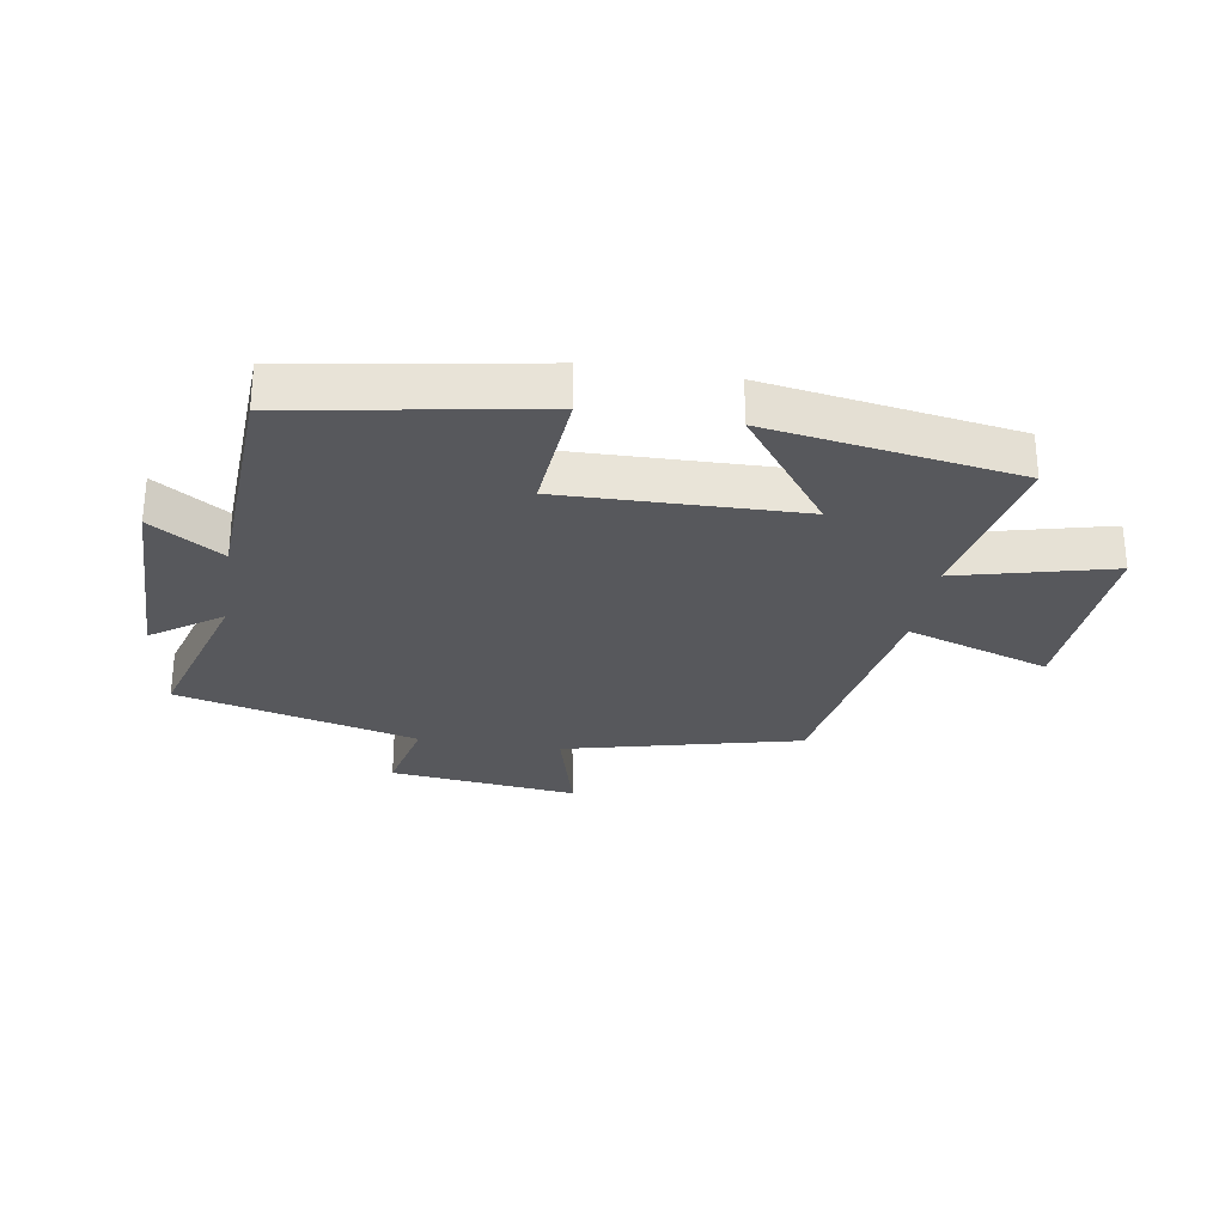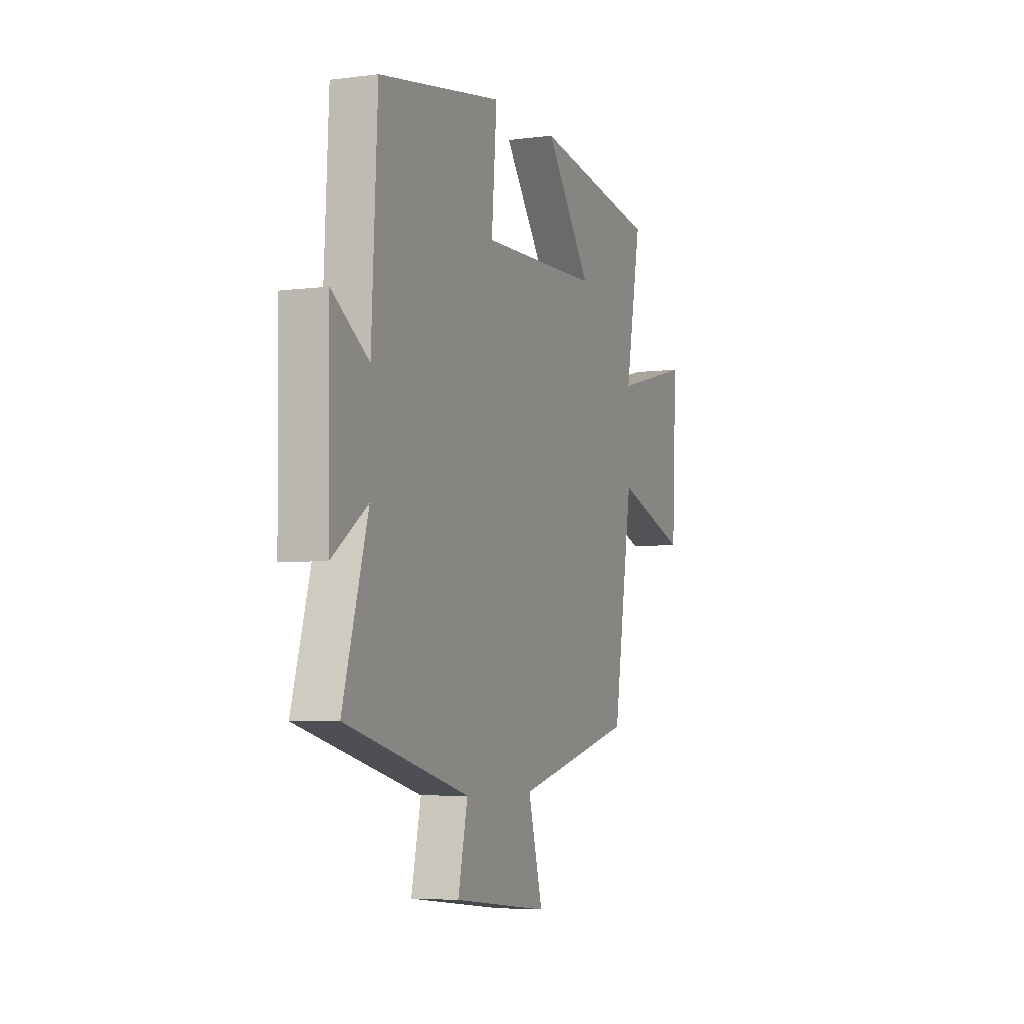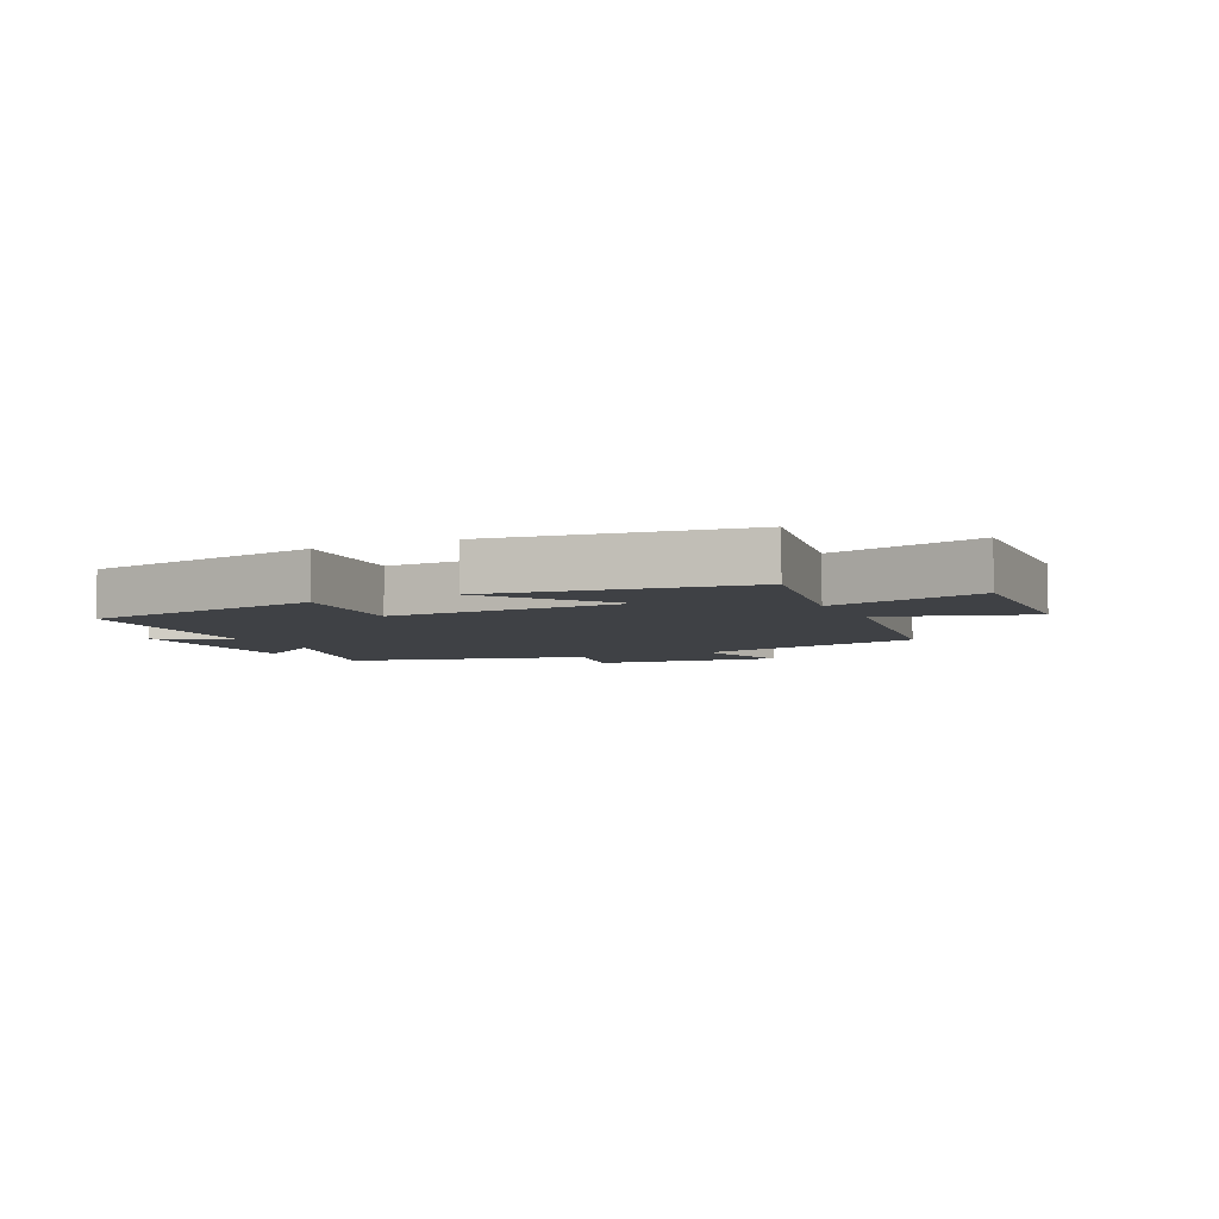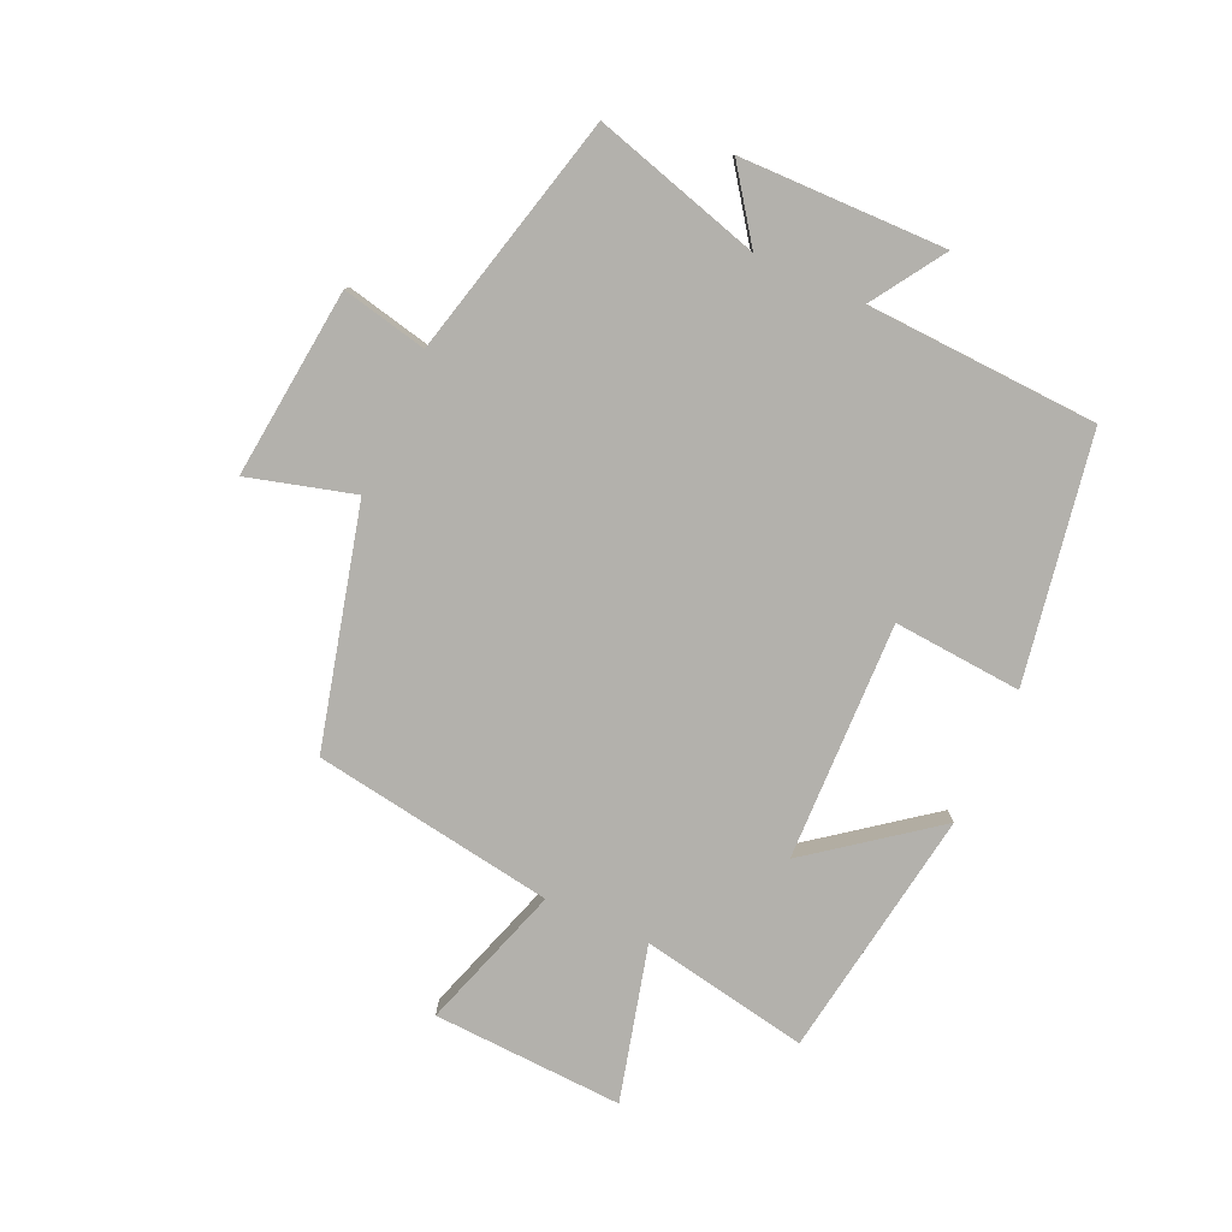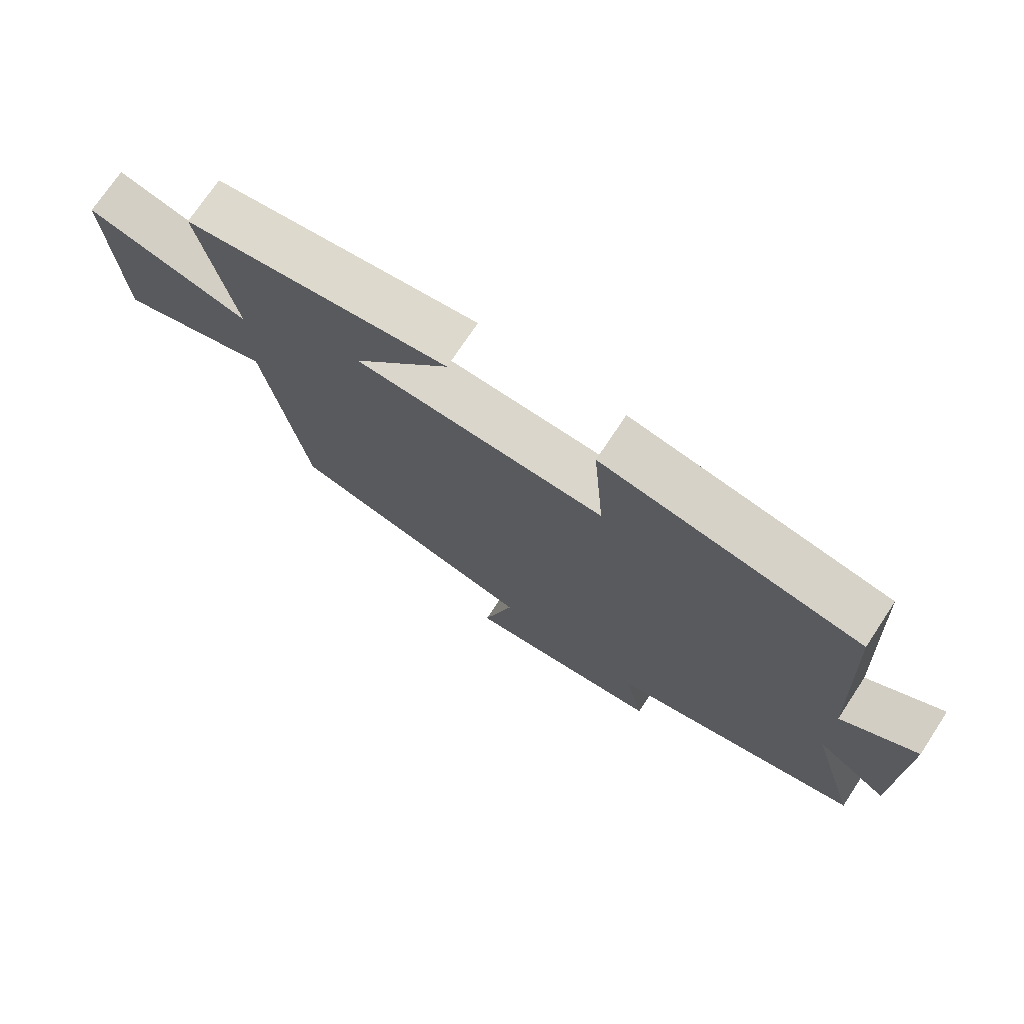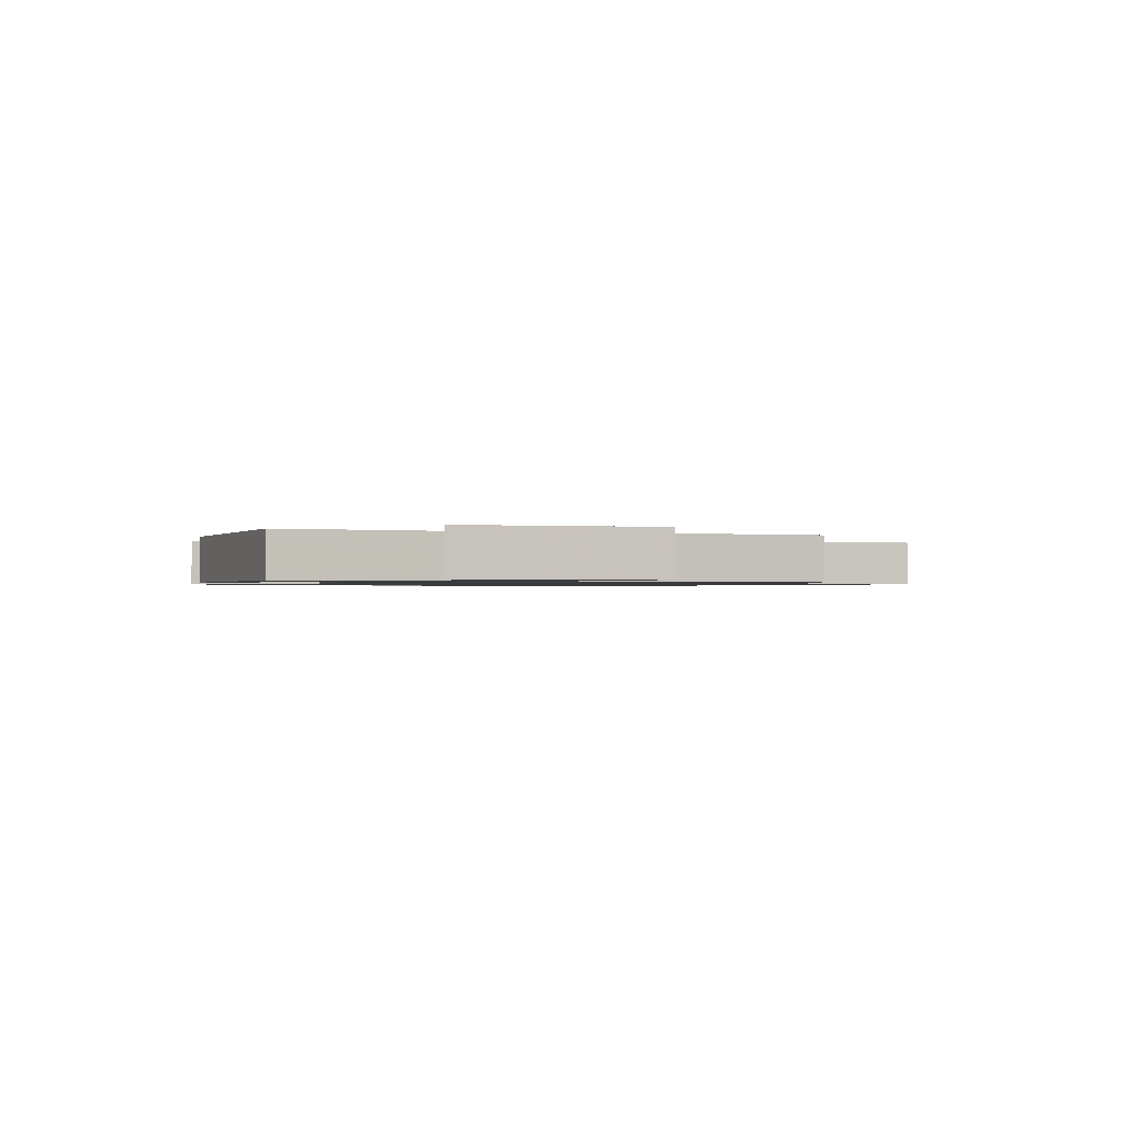
<metadata>
{"format":"obj","ext":"obj","renderer":"f3d","projection":"perspective","resolution":1024,"background":"white","views":[{"elev":-28.4,"azim":-9.4,"up":"+Y"},{"elev":-5.4,"azim":-68.1,"up":"+Z"},{"elev":-5.5,"azim":25.9,"up":"+Y"},{"elev":-79.1,"azim":-114.1,"up":"+Y"},{"elev":73.1,"azim":-146.5,"up":"+Z"},{"elev":-1.0,"azim":77.1,"up":"+Y"}]}
</metadata>
<code>
v -0.481 0.07 0.431
v -0.08 0.07 0.5
v -0.097 0.07 0.29
v 0.293 0.07 0.3
v 0.142 0.07 0.5
v 0.552 0.07 0.436
v 0.5 0.07 0.161
v 0.753 0.07 0.225
v 0.737 0.07 -0.087
v 0.5 0.07 -0.009
v 0.436 0.07 -0.404
v 0.049 0.07 -0.5
v 0.096 0.07 -0.673
v -0.214 0.07 -0.639
v -0.183 0.07 -0.5
v -0.58 0.07 -0.4
v -0.5 0.07 -0.126
v -0.614 0.07 -0.207
v -0.618 0.07 0.129
v -0.5 0.07 0.052
v -0.481 0 0.431
v -0.08 0 0.5
v -0.097 0 0.29
v 0.293 0 0.3
v 0.142 0 0.5
v 0.552 0 0.436
v 0.5 0 0.161
v 0.753 0 0.225
v 0.737 0 -0.087
v 0.5 0 -0.009
v 0.436 0 -0.404
v 0.049 0 -0.5
v 0.096 0 -0.673
v -0.214 0 -0.639
v -0.183 0 -0.5
v -0.58 0 -0.4
v -0.5 0 -0.126
v -0.614 0 -0.207
v -0.618 0 0.129
v -0.5 0 0.052
f 17 18 19 20
f 1 2 3
f 20 1 3
f 17 20 3
f 17 3 4
f 16 17 4
f 15 16 4
f 12 13 14 15
f 12 15 4
f 11 12 4
f 10 11 4
f 7 8 9 10
f 7 10 4
f 4 5 6 7
f 40 39 38 37
f 23 22 21
f 23 21 40
f 23 40 37
f 24 23 37
f 24 37 36
f 24 36 35
f 35 34 33 32
f 24 35 32
f 24 32 31
f 24 31 30
f 30 29 28 27
f 24 30 27
f 27 26 25 24
f 1 21 22 2
f 2 22 23 3
f 3 23 24 4
f 4 24 25 5
f 5 25 26 6
f 6 26 27 7
f 7 27 28 8
f 8 28 29 9
f 9 29 30 10
f 10 30 31 11
f 11 31 32 12
f 12 32 33 13
f 13 33 34 14
f 14 34 35 15
f 15 35 36 16
f 16 36 37 17
f 17 37 38 18
f 18 38 39 19
f 19 39 40 20
f 20 40 21 1

</code>
